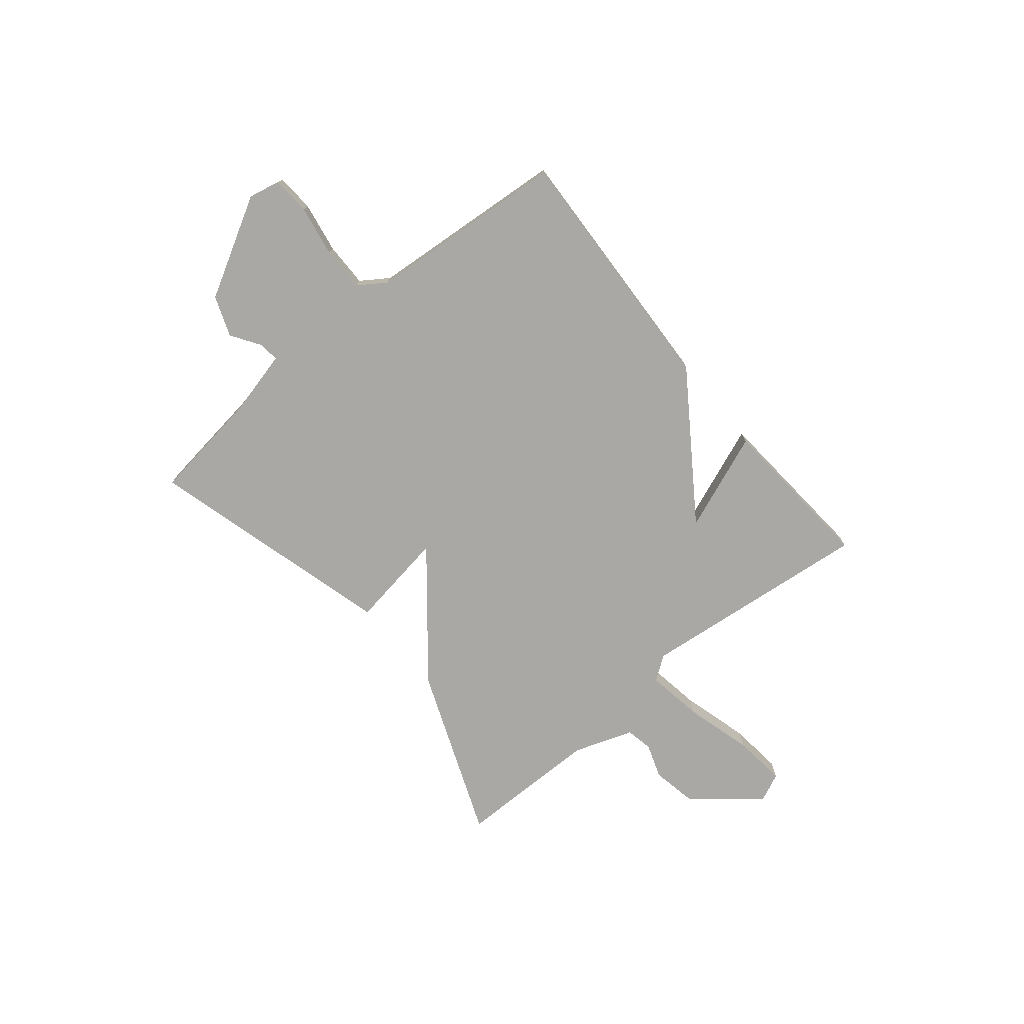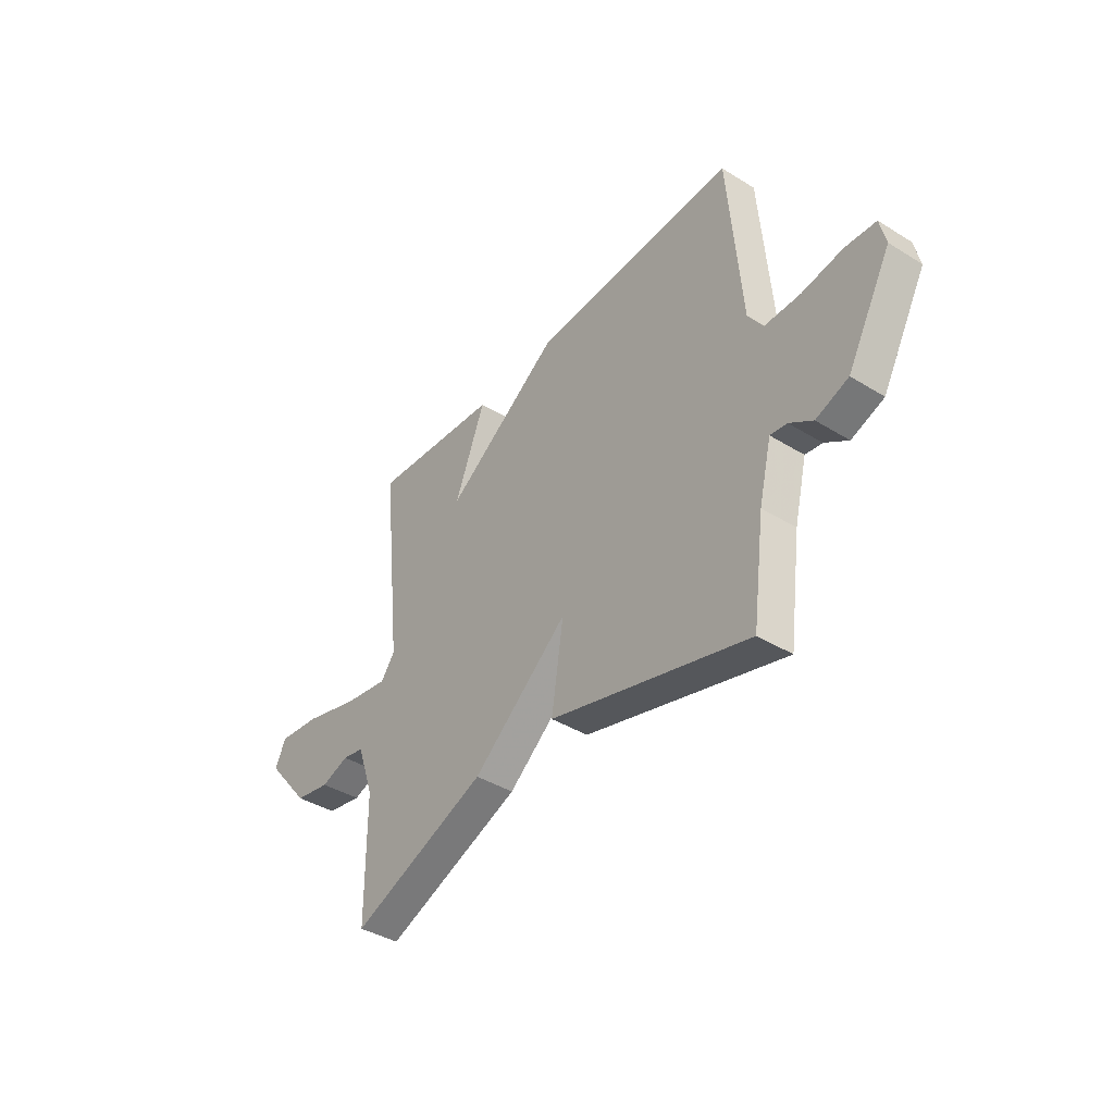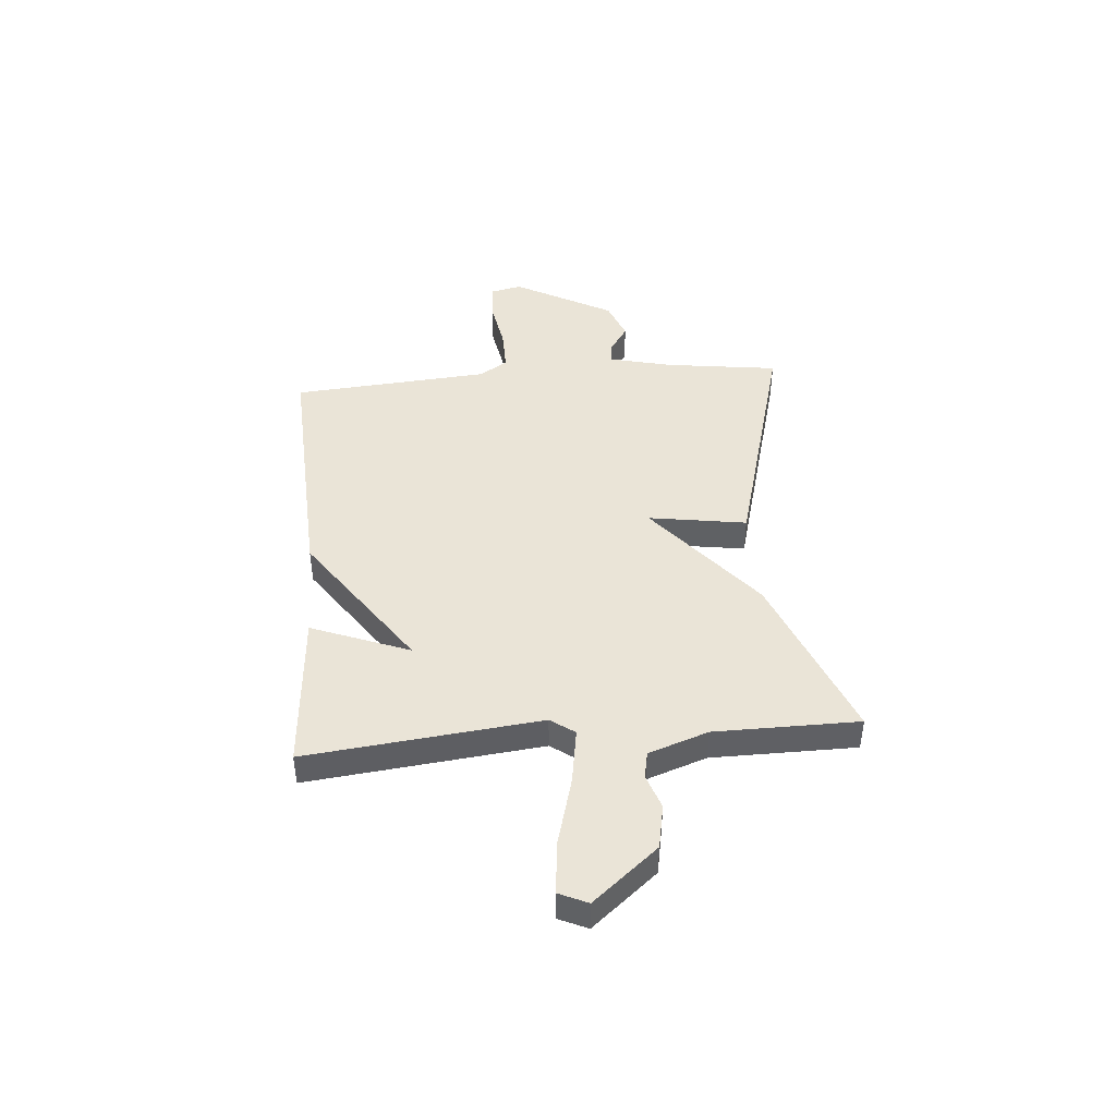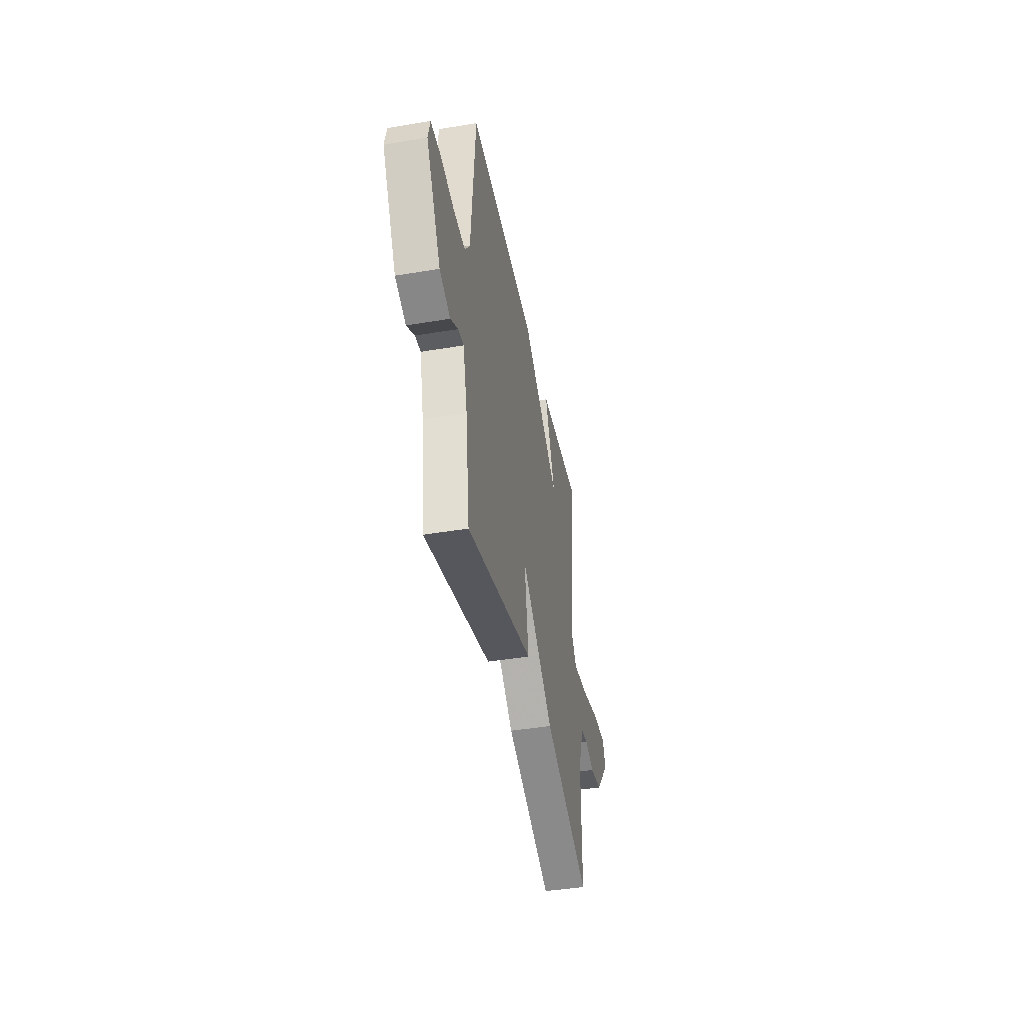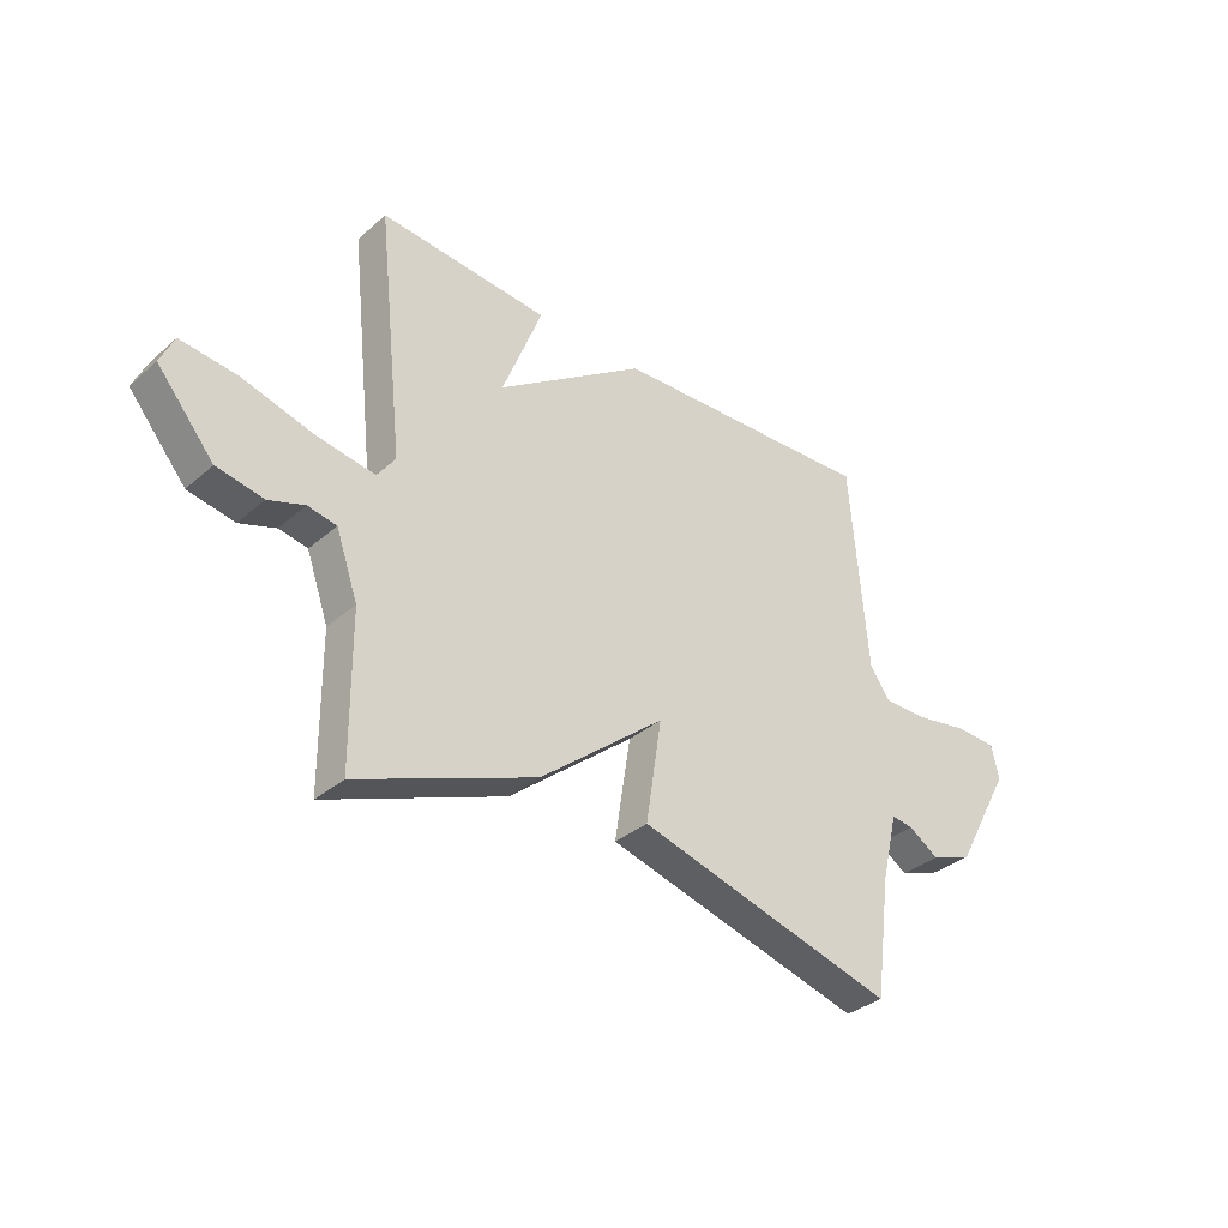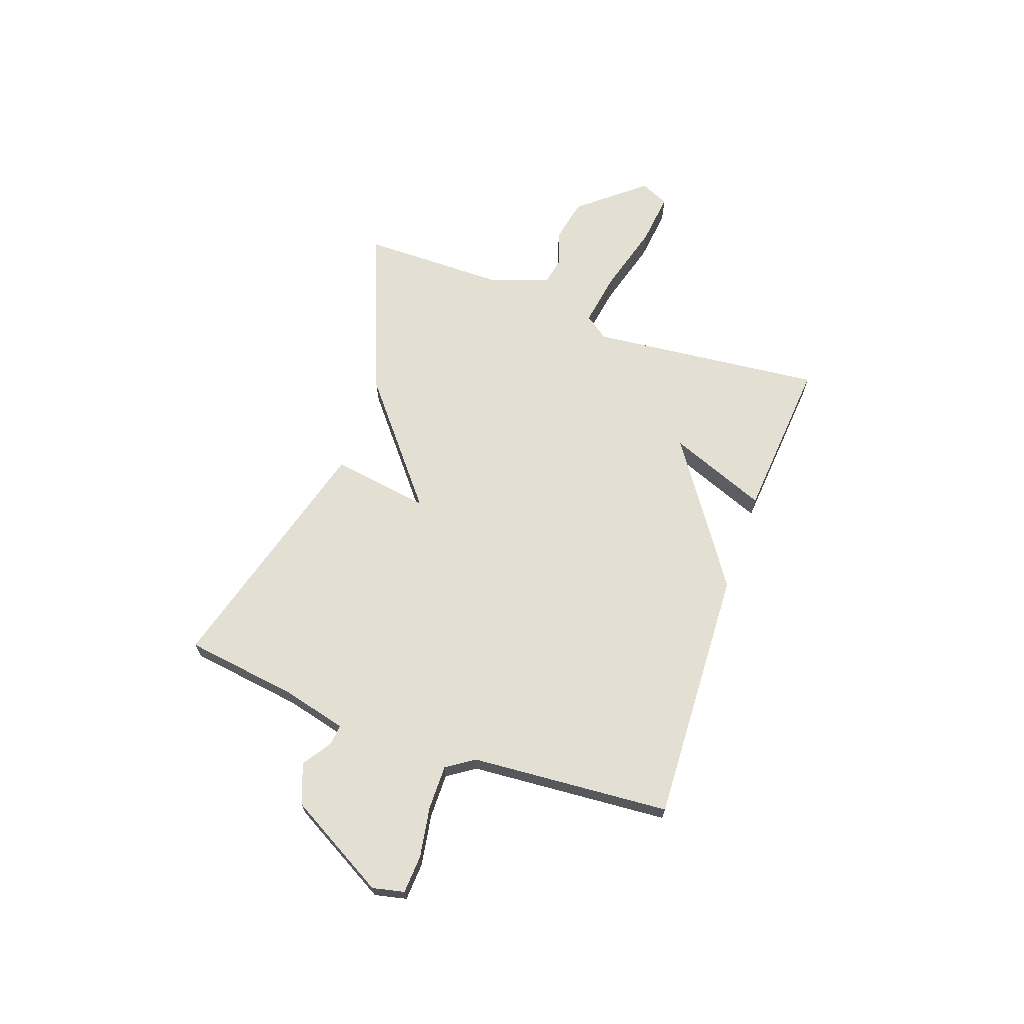
<metadata>
{"format":"obj","ext":"obj","renderer":"f3d","projection":"perspective","resolution":1024,"background":"white","views":[{"elev":-75.1,"azim":-50.5,"up":"+Y"},{"elev":-40.0,"azim":-127.3,"up":"+Z"},{"elev":43.9,"azim":85.3,"up":"+Y"},{"elev":-42.8,"azim":-78.7,"up":"+Z"},{"elev":-34.4,"azim":139.1,"up":"+Z"},{"elev":67.1,"azim":-70.2,"up":"+Y"}]}
</metadata>
<code>
v 0.5 0.07 0.5
v 0.451 0.07 0.053
v 0.484 0.07 0.007
v 0.591 0.07 0.024
v 0.722 0.07 0.06
v 0.824 0.07 0.071
v 0.849 0.07 0.016
v 0.745 0.07 -0.108
v 0.66 0.07 -0.124
v 0.594 0.07 -0.101
v 0.542 0.07 -0.111
v 0.502 0.07 -0.225
v 0.5 0.07 -0.5
v 0.174 0.07 -0.371
v -0.055 0.07 -0.183
v -0.026 0.07 -0.371
v -0.5 0.07 -0.5
v -0.529 0.07 -0.283
v -0.559 0.07 -0.16
v -0.599 0.07 -0.165
v -0.654 0.07 -0.201
v -0.731 0.07 -0.172
v -0.836 0.07 0.018
v -0.822 0.07 0.079
v -0.749 0.07 0.083
v -0.652 0.07 0.066
v -0.567 0.07 0.065
v -0.531 0.07 0.118
v -0.5 0.07 0.5
v -0.01 0.07 0.476
v 0.263 0.07 0.288
v 0.19 0.07 0.476
v 0.5 0 0.5
v 0.451 0 0.053
v 0.484 0 0.007
v 0.591 0 0.024
v 0.722 0 0.06
v 0.824 0 0.071
v 0.849 0 0.016
v 0.745 0 -0.108
v 0.66 0 -0.124
v 0.594 0 -0.101
v 0.542 0 -0.111
v 0.502 0 -0.225
v 0.5 0 -0.5
v 0.174 0 -0.371
v -0.055 0 -0.183
v -0.026 0 -0.371
v -0.5 0 -0.5
v -0.529 0 -0.283
v -0.559 0 -0.16
v -0.599 0 -0.165
v -0.654 0 -0.201
v -0.731 0 -0.172
v -0.836 0 0.018
v -0.822 0 0.079
v -0.749 0 0.083
v -0.652 0 0.066
v -0.567 0 0.065
v -0.531 0 0.118
v -0.5 0 0.5
v -0.01 0 0.476
v 0.263 0 0.288
v 0.19 0 0.476
f 31 32 1 2
f 31 2 3
f 30 31 3
f 29 30 3
f 28 29 3
f 27 28 3
f 26 27 3
f 24 25 26
f 23 24 26
f 22 23 26
f 21 22 26
f 20 21 26
f 19 20 26 3
f 18 19 3 4
f 15 16 17 18
f 15 18 4
f 12 13 14 15
f 11 12 15
f 5 6 7
f 4 5 7
f 15 4 7
f 11 15 7
f 10 11 7
f 7 8 9 10
f 34 33 64 63
f 35 34 63
f 35 63 62
f 35 62 61
f 35 61 60
f 35 60 59
f 35 59 58
f 58 57 56
f 58 56 55
f 58 55 54
f 58 54 53
f 58 53 52
f 35 58 52 51
f 36 35 51 50
f 50 49 48 47
f 36 50 47
f 47 46 45 44
f 47 44 43
f 39 38 37
f 39 37 36
f 39 36 47
f 39 47 43
f 39 43 42
f 42 41 40 39
f 1 33 34 2
f 2 34 35 3
f 3 35 36 4
f 4 36 37 5
f 5 37 38 6
f 6 38 39 7
f 7 39 40 8
f 8 40 41 9
f 9 41 42 10
f 10 42 43 11
f 11 43 44 12
f 12 44 45 13
f 13 45 46 14
f 14 46 47 15
f 15 47 48 16
f 16 48 49 17
f 17 49 50 18
f 18 50 51 19
f 19 51 52 20
f 20 52 53 21
f 21 53 54 22
f 22 54 55 23
f 23 55 56 24
f 24 56 57 25
f 25 57 58 26
f 26 58 59 27
f 27 59 60 28
f 28 60 61 29
f 29 61 62 30
f 30 62 63 31
f 31 63 64 32
f 32 64 33 1

</code>
